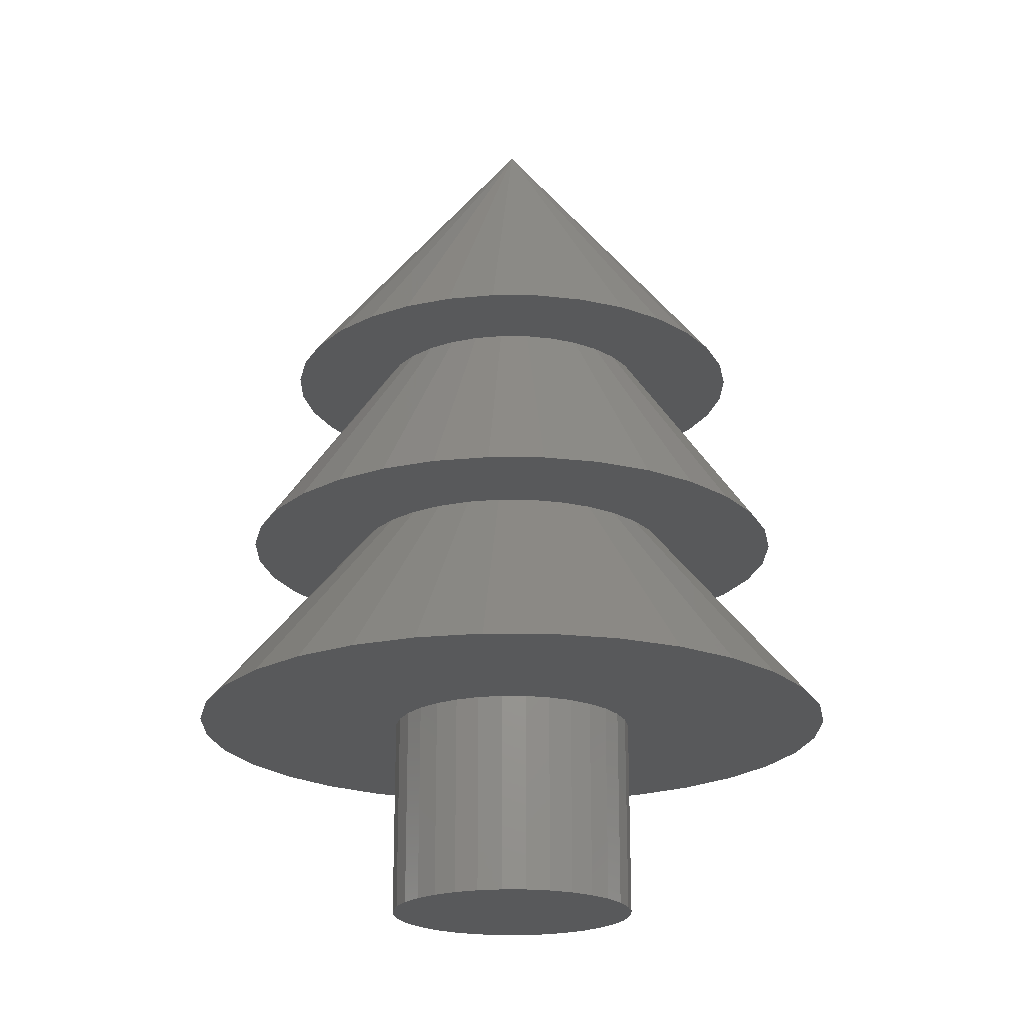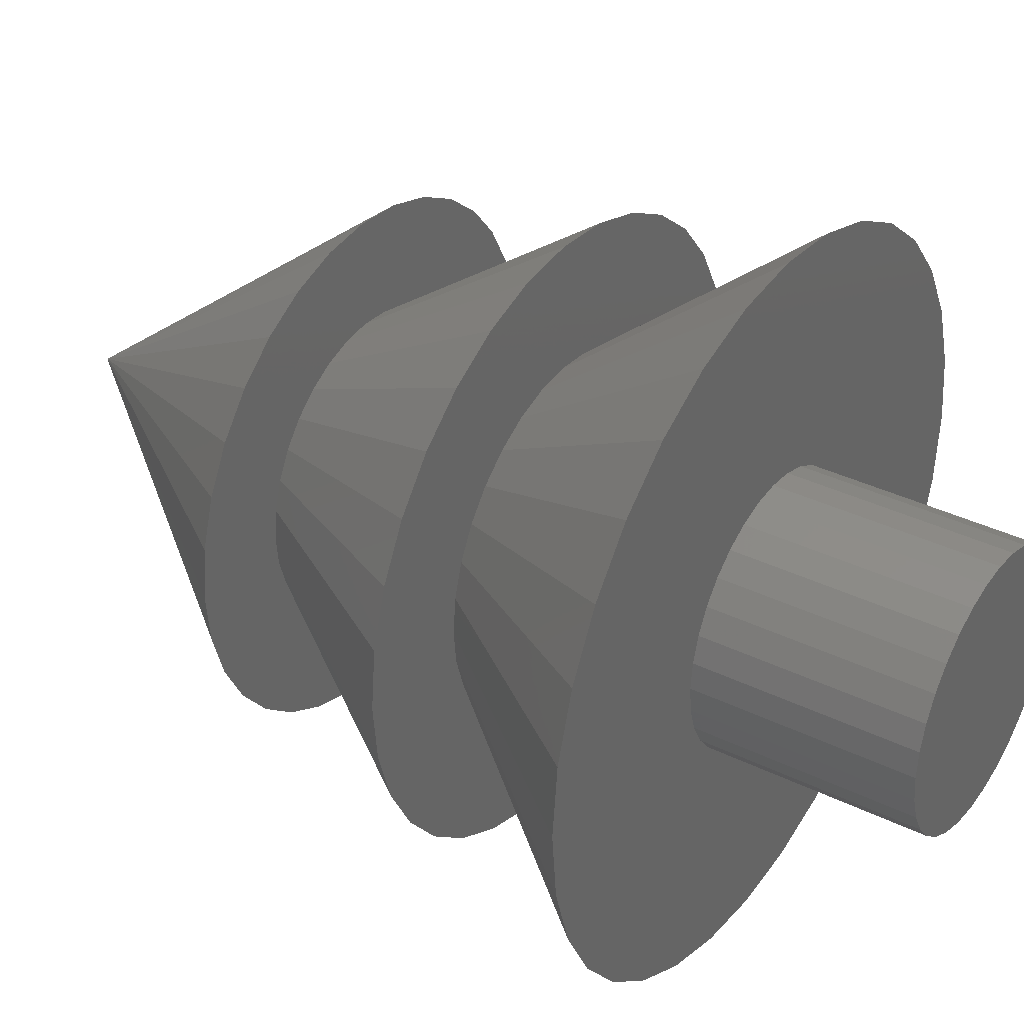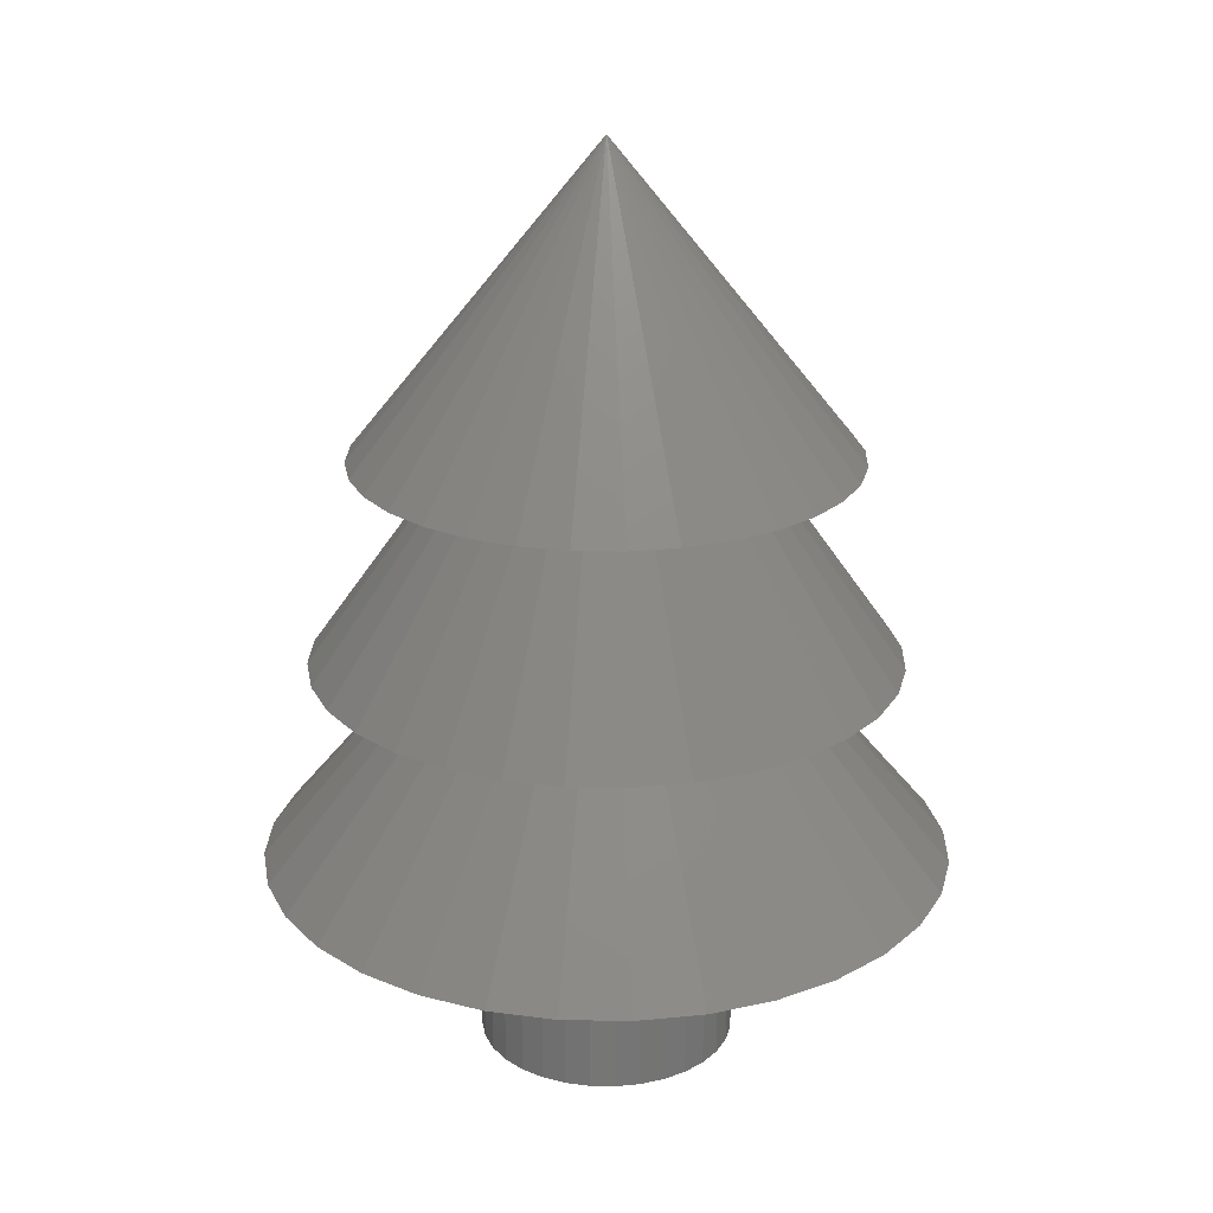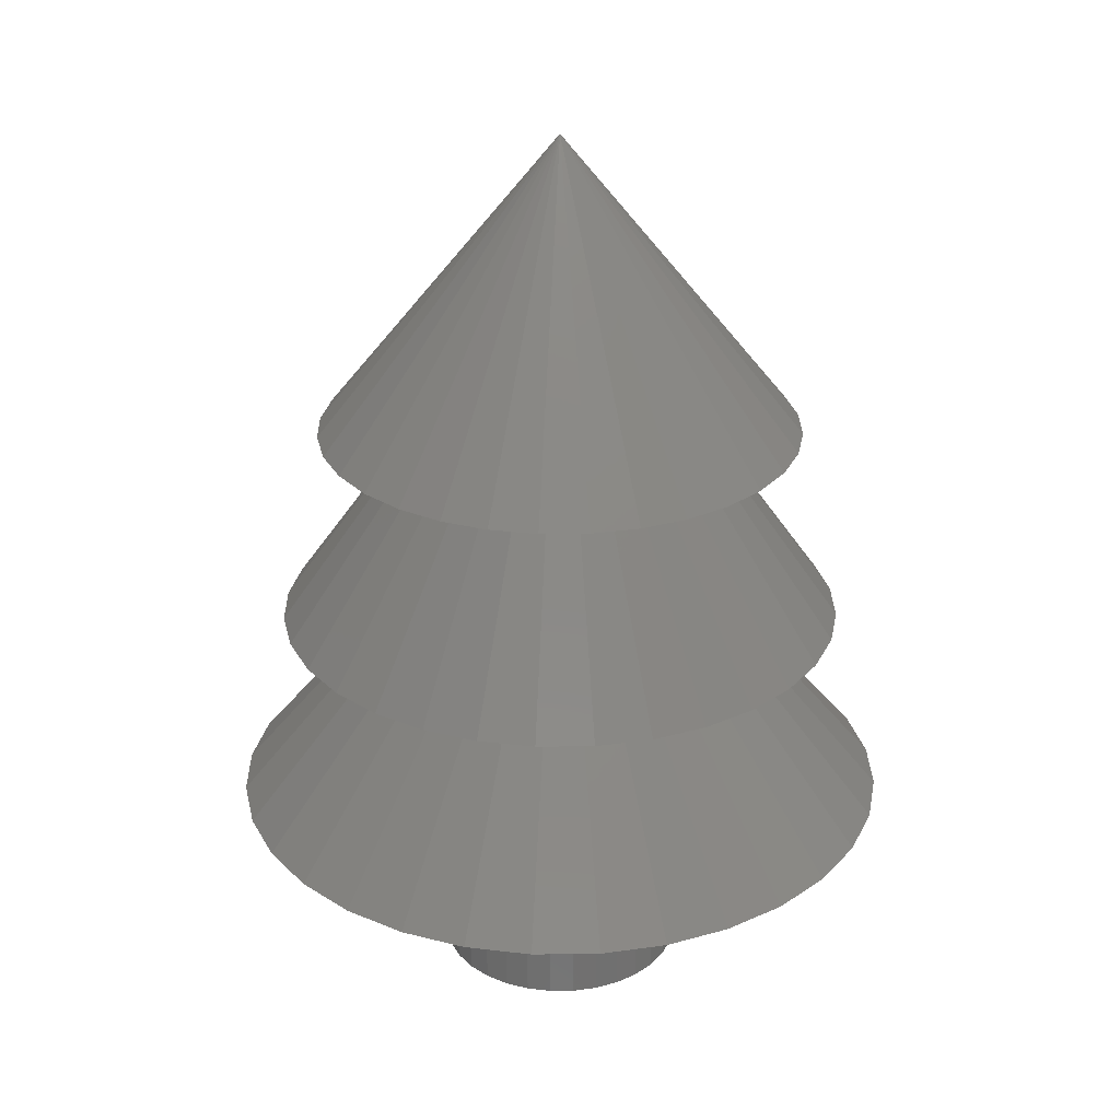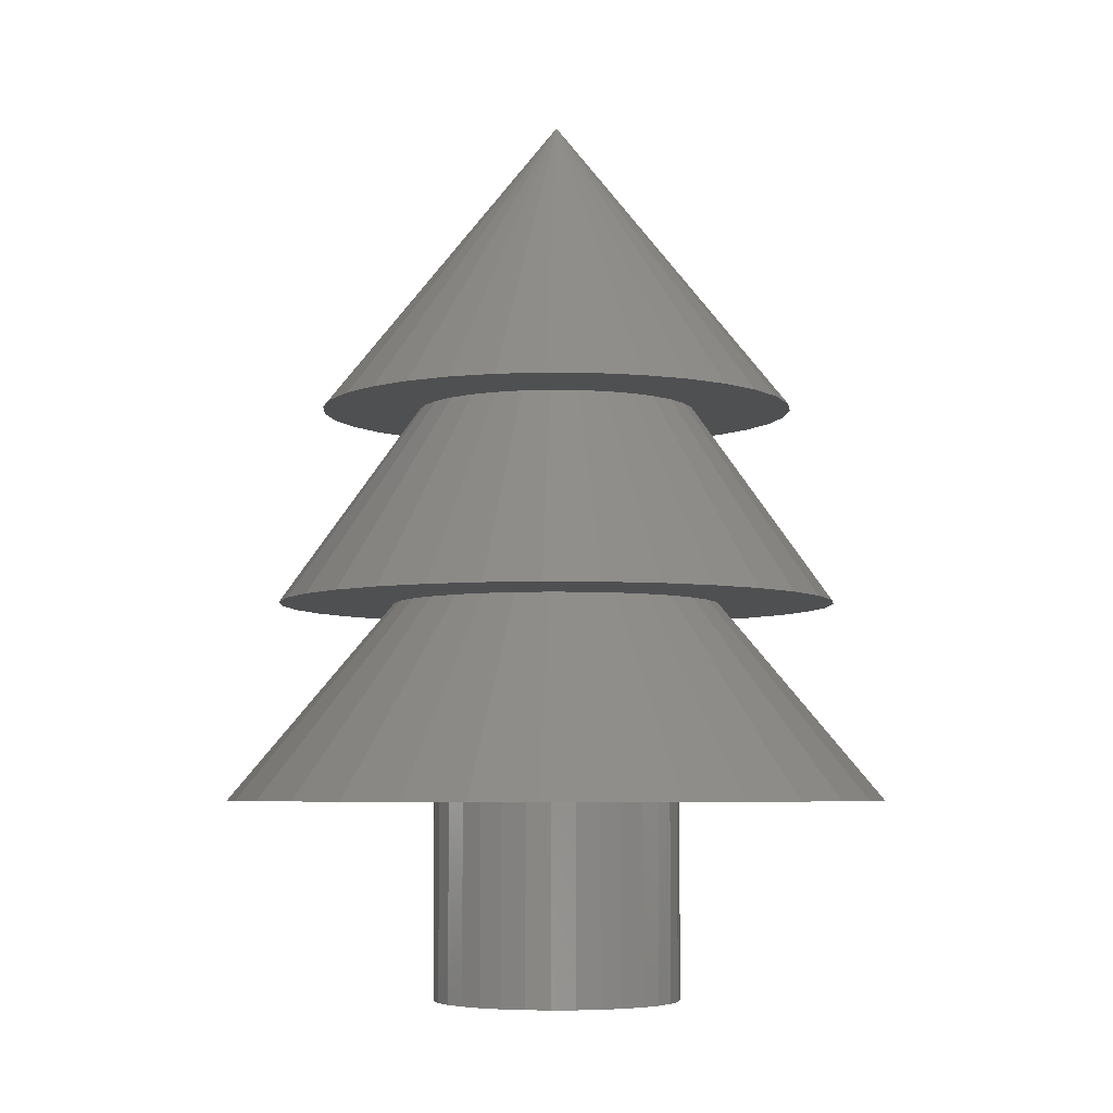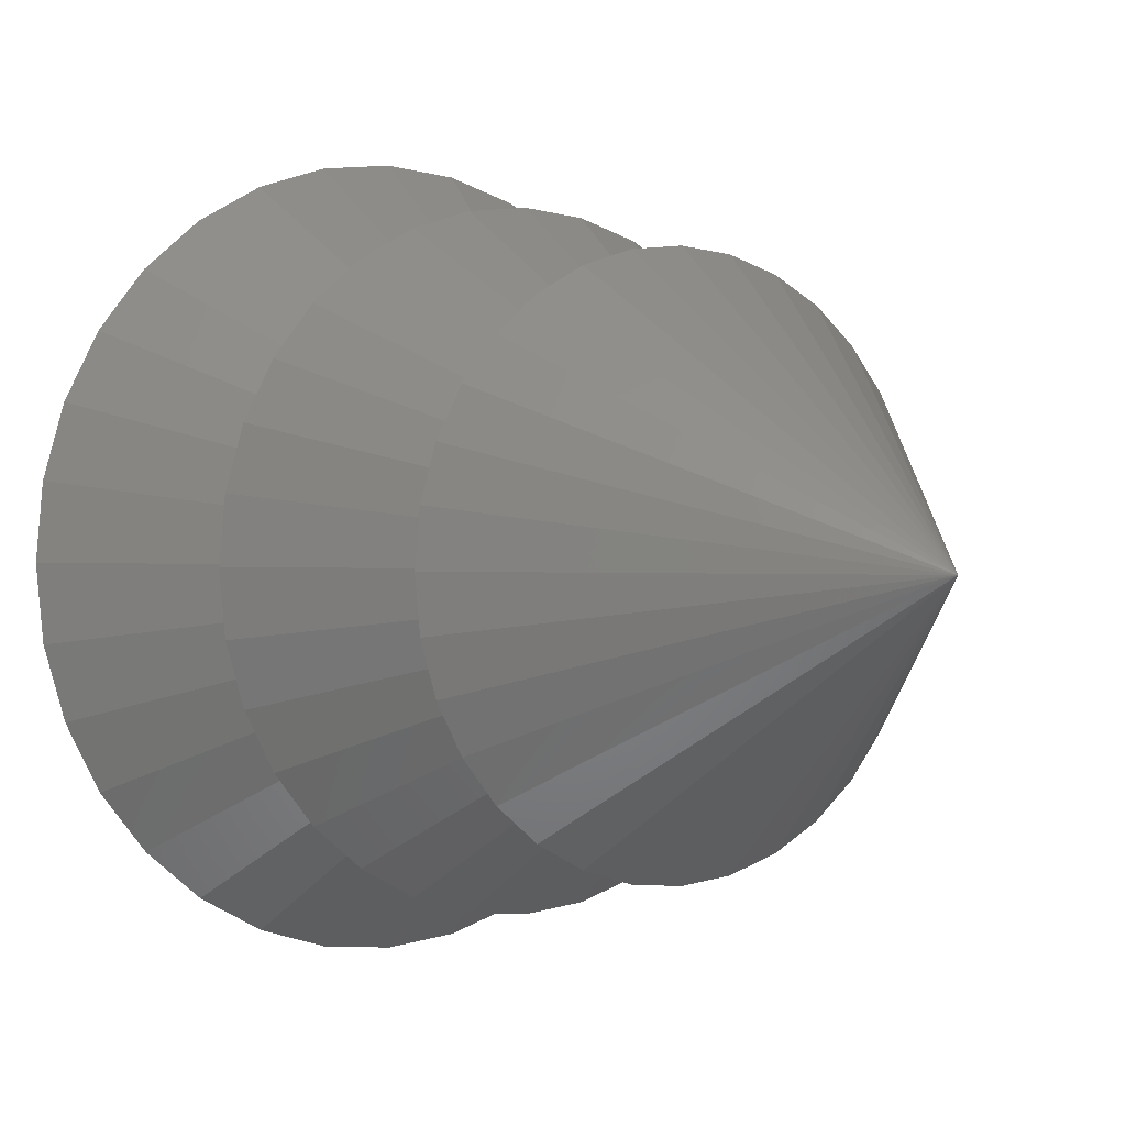
<metadata>
{"format":"stl","ext":"stl","renderer":"f3d","projection":"perspective","resolution":1024,"background":"white","views":[{"elev":-21.0,"azim":-51.5,"up":"+Z"},{"elev":36.1,"azim":122.7,"up":"+Y"},{"elev":22.6,"azim":86.0,"up":"+Z"},{"elev":27.2,"azim":105.9,"up":"+Z"},{"elev":-5.5,"azim":-64.9,"up":"+Z"},{"elev":1.3,"azim":-36.4,"up":"+Y"}]}
</metadata>
<code>
# stl→obj: 236 verts, 448 faces
v 0 0 0
v 2.5 0 0
v 2.452 -0.4877 0
v 2.5 0 4
v 2.452 -0.4877 4
v 0 0 4
v 2.31 -0.9567 0
v 2.31 -0.9567 4
v 2.079 -1.389 0
v 2.079 -1.389 4
v 1.768 -1.768 0
v 1.768 -1.768 4
v 1.389 -2.079 0
v 1.389 -2.079 4
v 0.9567 -2.31 0
v 0.9567 -2.31 4
v 0.4877 -2.452 0
v 0.4877 -2.452 4
v 1.531e-16 -2.5 0
v 1.531e-16 -2.5 4
v -0.4877 -2.452 0
v -0.4877 -2.452 4
v -0.9567 -2.31 0
v -0.9567 -2.31 4
v -1.389 -2.079 0
v -1.389 -2.079 4
v -1.768 -1.768 0
v -1.768 -1.768 4
v -2.079 -1.389 0
v -2.079 -1.389 4
v -2.31 -0.9567 0
v -2.31 -0.9567 4
v -2.452 -0.4877 0
v -2.452 -0.4877 4
v -2.5 -3.062e-16 0
v -2.5 -3.062e-16 4
v -2.452 0.4877 0
v -2.452 0.4877 4
v -2.31 0.9567 0
v -2.31 0.9567 4
v -2.079 1.389 0
v -2.079 1.389 4
v -1.768 1.768 0
v -1.768 1.768 4
v -1.389 2.079 0
v -1.389 2.079 4
v -0.9567 2.31 0
v -0.9567 2.31 4
v -0.4877 2.452 0
v -0.4877 2.452 4
v -4.592e-16 2.5 0
v -4.592e-16 2.5 4
v 0.4877 2.452 0
v 0.4877 2.452 4
v 0.9567 2.31 0
v 0.9567 2.31 4
v 1.389 2.079 0
v 1.389 2.079 4
v 1.768 1.768 0
v 1.768 1.768 4
v 2.079 1.389 0
v 2.079 1.389 4
v 2.31 0.9567 0
v 2.31 0.9567 4
v 2.452 0.4877 0
v 2.452 0.4877 4
v 2.5 6.123e-16 0
v 2.5 6.123e-16 4
v 6.667 0 4
v 6.539 -1.301 4
v 3.333 0 8
v 0 0 8
v 3.269 -0.6503 8
v 6.159 -2.551 4
v 3.08 -1.276 8
v 5.543 -3.704 4
v 2.772 -1.852 8
v 4.714 -4.714 4
v 2.357 -2.357 8
v 3.704 -5.543 4
v 1.852 -2.772 8
v 2.551 -6.159 4
v 1.276 -3.08 8
v 1.301 -6.539 4
v 0.6503 -3.269 8
v 4.082e-16 -6.667 4
v 2.041e-16 -3.333 8
v -1.301 -6.539 4
v -0.6503 -3.269 8
v -2.551 -6.159 4
v -1.276 -3.08 8
v -3.704 -5.543 4
v -1.852 -2.772 8
v -4.714 -4.714 4
v -2.357 -2.357 8
v -5.543 -3.704 4
v -2.772 -1.852 8
v -6.159 -2.551 4
v -3.08 -1.276 8
v -6.539 -1.301 4
v -3.269 -0.6503 8
v -6.667 -8.164e-16 4
v -3.333 -4.082e-16 8
v -6.539 1.301 4
v -3.269 0.6503 8
v -6.159 2.551 4
v -3.08 1.276 8
v -5.543 3.704 4
v -2.772 1.852 8
v -4.714 4.714 4
v -2.357 2.357 8
v -3.704 5.543 4
v -1.852 2.772 8
v -2.551 6.159 4
v -1.276 3.08 8
v -1.301 6.539 4
v -0.6503 3.269 8
v -1.225e-15 6.667 4
v -6.123e-16 3.333 8
v 1.301 6.539 4
v 0.6503 3.269 8
v 2.551 6.159 4
v 1.276 3.08 8
v 3.704 5.543 4
v 1.852 2.772 8
v 4.714 4.714 4
v 2.357 2.357 8
v 5.543 3.704 4
v 2.772 1.852 8
v 6.159 2.551 4
v 3.08 1.276 8
v 6.539 1.301 4
v 3.269 0.6503 8
v 6.667 1.633e-15 4
v 3.333 8.164e-16 8
v 5.667 0 8
v 5.558 -1.106 8
v 2.833 0 12
v 0 0 12
v 2.779 -0.5528 12
v 5.235 -2.169 8
v 2.618 -1.084 12
v 4.712 -3.148 8
v 2.356 -1.574 12
v 4.007 -4.007 8
v 2.003 -2.003 12
v 3.148 -4.712 8
v 1.574 -2.356 12
v 2.169 -5.235 8
v 1.084 -2.618 12
v 1.106 -5.558 8
v 0.5528 -2.779 12
v 3.47e-16 -5.667 8
v 1.735e-16 -2.833 12
v -1.106 -5.558 8
v -0.5528 -2.779 12
v -2.169 -5.235 8
v -1.084 -2.618 12
v -3.148 -4.712 8
v -1.574 -2.356 12
v -4.007 -4.007 8
v -2.003 -2.003 12
v -4.712 -3.148 8
v -2.356 -1.574 12
v -5.235 -2.169 8
v -2.618 -1.084 12
v -5.558 -1.106 8
v -2.779 -0.5528 12
v -5.667 -6.939e-16 8
v -2.833 -3.47e-16 12
v -5.558 1.106 8
v -2.779 0.5528 12
v -5.235 2.169 8
v -2.618 1.084 12
v -4.712 3.148 8
v -2.356 1.574 12
v -4.007 4.007 8
v -2.003 2.003 12
v -3.148 4.712 8
v -1.574 2.356 12
v -2.169 5.235 8
v -1.084 2.618 12
v -1.106 5.558 8
v -0.5528 2.779 12
v -1.041e-15 5.667 8
v -5.205e-16 2.833 12
v 1.106 5.558 8
v 0.5528 2.779 12
v 2.169 5.235 8
v 1.084 2.618 12
v 3.148 4.712 8
v 1.574 2.356 12
v 4.007 4.007 8
v 2.003 2.003 12
v 4.712 3.148 8
v 2.356 1.574 12
v 5.235 2.169 8
v 2.618 1.084 12
v 5.558 1.106 8
v 2.779 0.5528 12
v 5.667 1.388e-15 8
v 2.833 6.939e-16 12
v 4.817 0 12
v 4.724 -0.9397 12
v 0 0 18
v 4.45 -1.843 12
v 4.005 -2.676 12
v 3.406 -3.406 12
v 2.676 -4.005 12
v 1.843 -4.45 12
v 0.9397 -4.724 12
v 2.949e-16 -4.817 12
v -0.9397 -4.724 12
v -1.843 -4.45 12
v -2.676 -4.005 12
v -3.406 -3.406 12
v -4.005 -2.676 12
v -4.45 -1.843 12
v -4.724 -0.9397 12
v -4.817 -5.899e-16 12
v -4.724 0.9397 12
v -4.45 1.843 12
v -4.005 2.676 12
v -3.406 3.406 12
v -2.676 4.005 12
v -1.843 4.45 12
v -0.9397 4.724 12
v -8.848e-16 4.817 12
v 0.9397 4.724 12
v 1.843 4.45 12
v 2.676 4.005 12
v 3.406 3.406 12
v 4.005 2.676 12
v 4.45 1.843 12
v 4.724 0.9397 12
v 4.817 1.18e-15 12
f 1 2 3
f 3 2 4
f 3 4 5
f 6 5 4
f 1 3 7
f 7 3 5
f 7 5 8
f 6 8 5
f 1 7 9
f 9 7 8
f 9 8 10
f 6 10 8
f 1 9 11
f 11 9 10
f 11 10 12
f 6 12 10
f 1 11 13
f 13 11 12
f 13 12 14
f 6 14 12
f 1 13 15
f 15 13 14
f 15 14 16
f 6 16 14
f 1 15 17
f 17 15 16
f 17 16 18
f 6 18 16
f 1 17 19
f 19 17 18
f 19 18 20
f 6 20 18
f 1 19 21
f 21 19 20
f 21 20 22
f 6 22 20
f 1 21 23
f 23 21 22
f 23 22 24
f 6 24 22
f 1 23 25
f 25 23 24
f 25 24 26
f 6 26 24
f 1 25 27
f 27 25 26
f 27 26 28
f 6 28 26
f 1 27 29
f 29 27 28
f 29 28 30
f 6 30 28
f 1 29 31
f 31 29 30
f 31 30 32
f 6 32 30
f 1 31 33
f 33 31 32
f 33 32 34
f 6 34 32
f 1 33 35
f 35 33 34
f 35 34 36
f 6 36 34
f 1 35 37
f 37 35 36
f 37 36 38
f 6 38 36
f 1 37 39
f 39 37 38
f 39 38 40
f 6 40 38
f 1 39 41
f 41 39 40
f 41 40 42
f 6 42 40
f 1 41 43
f 43 41 42
f 43 42 44
f 6 44 42
f 1 43 45
f 45 43 44
f 45 44 46
f 6 46 44
f 1 45 47
f 47 45 46
f 47 46 48
f 6 48 46
f 1 47 49
f 49 47 48
f 49 48 50
f 6 50 48
f 1 49 51
f 51 49 50
f 51 50 52
f 6 52 50
f 1 51 53
f 53 51 52
f 53 52 54
f 6 54 52
f 1 53 55
f 55 53 54
f 55 54 56
f 6 56 54
f 1 55 57
f 57 55 56
f 57 56 58
f 6 58 56
f 1 57 59
f 59 57 58
f 59 58 60
f 6 60 58
f 1 59 61
f 61 59 60
f 61 60 62
f 6 62 60
f 1 61 63
f 63 61 62
f 63 62 64
f 6 64 62
f 1 63 65
f 65 63 64
f 65 64 66
f 6 66 64
f 1 65 67
f 67 65 66
f 67 66 68
f 6 68 66
f 6 69 70
f 69 71 70
f 72 73 71
f 71 73 70
f 6 70 74
f 70 73 74
f 72 75 73
f 73 75 74
f 6 74 76
f 74 75 76
f 72 77 75
f 75 77 76
f 6 76 78
f 76 77 78
f 72 79 77
f 77 79 78
f 6 78 80
f 78 79 80
f 72 81 79
f 79 81 80
f 6 80 82
f 80 81 82
f 72 83 81
f 81 83 82
f 6 82 84
f 82 83 84
f 72 85 83
f 83 85 84
f 6 84 86
f 84 85 86
f 72 87 85
f 85 87 86
f 6 86 88
f 86 87 88
f 72 89 87
f 87 89 88
f 6 88 90
f 88 89 90
f 72 91 89
f 89 91 90
f 6 90 92
f 90 91 92
f 72 93 91
f 91 93 92
f 6 92 94
f 92 93 94
f 72 95 93
f 93 95 94
f 6 94 96
f 94 95 96
f 72 97 95
f 95 97 96
f 6 96 98
f 96 97 98
f 72 99 97
f 97 99 98
f 6 98 100
f 98 99 100
f 72 101 99
f 99 101 100
f 6 100 102
f 100 101 102
f 72 103 101
f 101 103 102
f 6 102 104
f 102 103 104
f 72 105 103
f 103 105 104
f 6 104 106
f 104 105 106
f 72 107 105
f 105 107 106
f 6 106 108
f 106 107 108
f 72 109 107
f 107 109 108
f 6 108 110
f 108 109 110
f 72 111 109
f 109 111 110
f 6 110 112
f 110 111 112
f 72 113 111
f 111 113 112
f 6 112 114
f 112 113 114
f 72 115 113
f 113 115 114
f 6 114 116
f 114 115 116
f 72 117 115
f 115 117 116
f 6 116 118
f 116 117 118
f 72 119 117
f 117 119 118
f 6 118 120
f 118 119 120
f 72 121 119
f 119 121 120
f 6 120 122
f 120 121 122
f 72 123 121
f 121 123 122
f 6 122 124
f 122 123 124
f 72 125 123
f 123 125 124
f 6 124 126
f 124 125 126
f 72 127 125
f 125 127 126
f 6 126 128
f 126 127 128
f 72 129 127
f 127 129 128
f 6 128 130
f 128 129 130
f 72 131 129
f 129 131 130
f 6 130 132
f 130 131 132
f 72 133 131
f 131 133 132
f 6 132 134
f 132 133 134
f 72 135 133
f 133 135 134
f 72 136 137
f 136 138 137
f 139 140 138
f 138 140 137
f 72 137 141
f 137 140 141
f 139 142 140
f 140 142 141
f 72 141 143
f 141 142 143
f 139 144 142
f 142 144 143
f 72 143 145
f 143 144 145
f 139 146 144
f 144 146 145
f 72 145 147
f 145 146 147
f 139 148 146
f 146 148 147
f 72 147 149
f 147 148 149
f 139 150 148
f 148 150 149
f 72 149 151
f 149 150 151
f 139 152 150
f 150 152 151
f 72 151 153
f 151 152 153
f 139 154 152
f 152 154 153
f 72 153 155
f 153 154 155
f 139 156 154
f 154 156 155
f 72 155 157
f 155 156 157
f 139 158 156
f 156 158 157
f 72 157 159
f 157 158 159
f 139 160 158
f 158 160 159
f 72 159 161
f 159 160 161
f 139 162 160
f 160 162 161
f 72 161 163
f 161 162 163
f 139 164 162
f 162 164 163
f 72 163 165
f 163 164 165
f 139 166 164
f 164 166 165
f 72 165 167
f 165 166 167
f 139 168 166
f 166 168 167
f 72 167 169
f 167 168 169
f 139 170 168
f 168 170 169
f 72 169 171
f 169 170 171
f 139 172 170
f 170 172 171
f 72 171 173
f 171 172 173
f 139 174 172
f 172 174 173
f 72 173 175
f 173 174 175
f 139 176 174
f 174 176 175
f 72 175 177
f 175 176 177
f 139 178 176
f 176 178 177
f 72 177 179
f 177 178 179
f 139 180 178
f 178 180 179
f 72 179 181
f 179 180 181
f 139 182 180
f 180 182 181
f 72 181 183
f 181 182 183
f 139 184 182
f 182 184 183
f 72 183 185
f 183 184 185
f 139 186 184
f 184 186 185
f 72 185 187
f 185 186 187
f 139 188 186
f 186 188 187
f 72 187 189
f 187 188 189
f 139 190 188
f 188 190 189
f 72 189 191
f 189 190 191
f 139 192 190
f 190 192 191
f 72 191 193
f 191 192 193
f 139 194 192
f 192 194 193
f 72 193 195
f 193 194 195
f 139 196 194
f 194 196 195
f 72 195 197
f 195 196 197
f 139 198 196
f 196 198 197
f 72 197 199
f 197 198 199
f 139 200 198
f 198 200 199
f 72 199 201
f 199 200 201
f 139 202 200
f 200 202 201
f 139 203 204
f 203 205 204
f 139 204 206
f 204 205 206
f 139 206 207
f 206 205 207
f 139 207 208
f 207 205 208
f 139 208 209
f 208 205 209
f 139 209 210
f 209 205 210
f 139 210 211
f 210 205 211
f 139 211 212
f 211 205 212
f 139 212 213
f 212 205 213
f 139 213 214
f 213 205 214
f 139 214 215
f 214 205 215
f 139 215 216
f 215 205 216
f 139 216 217
f 216 205 217
f 139 217 218
f 217 205 218
f 139 218 219
f 218 205 219
f 139 219 220
f 219 205 220
f 139 220 221
f 220 205 221
f 139 221 222
f 221 205 222
f 139 222 223
f 222 205 223
f 139 223 224
f 223 205 224
f 139 224 225
f 224 205 225
f 139 225 226
f 225 205 226
f 139 226 227
f 226 205 227
f 139 227 228
f 227 205 228
f 139 228 229
f 228 205 229
f 139 229 230
f 229 205 230
f 139 230 231
f 230 205 231
f 139 231 232
f 231 205 232
f 139 232 233
f 232 205 233
f 139 233 234
f 233 205 234
f 139 234 235
f 234 205 235
f 139 235 236
f 235 205 236

</code>
